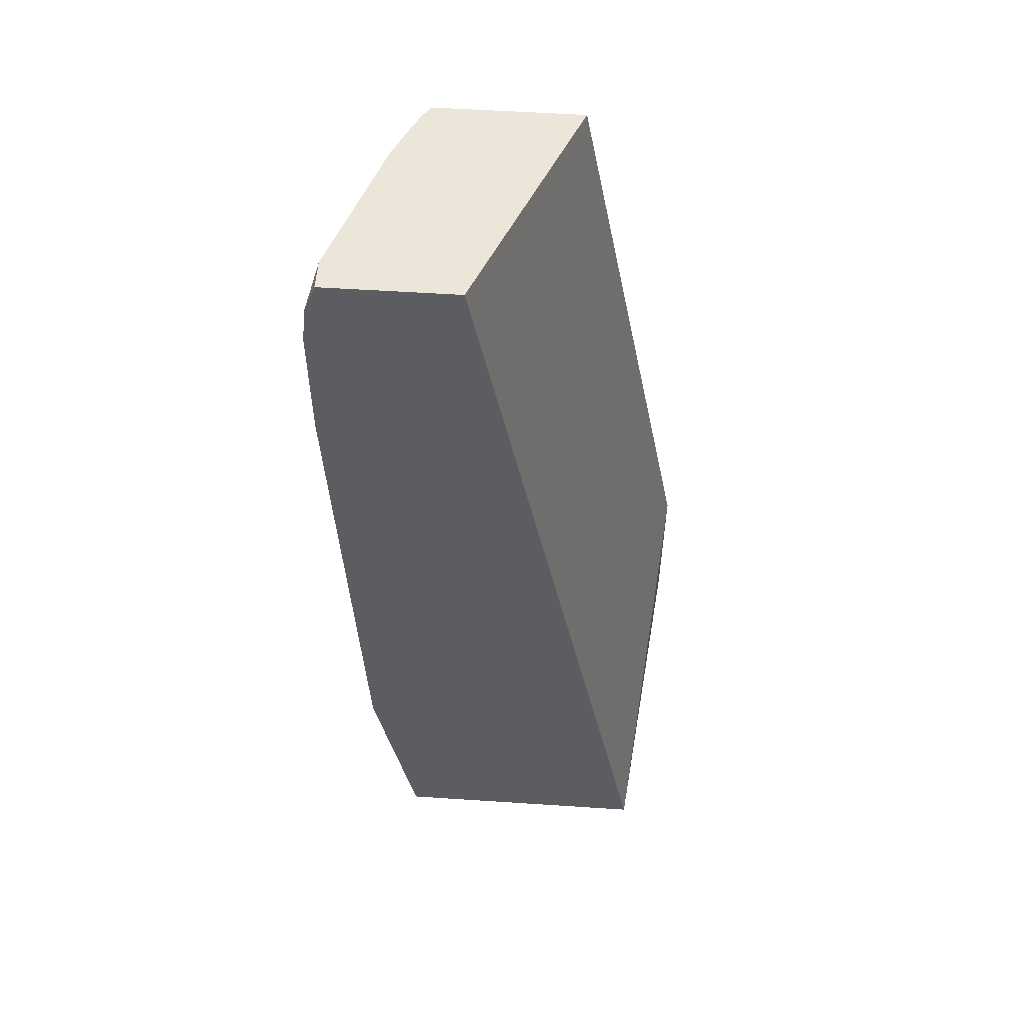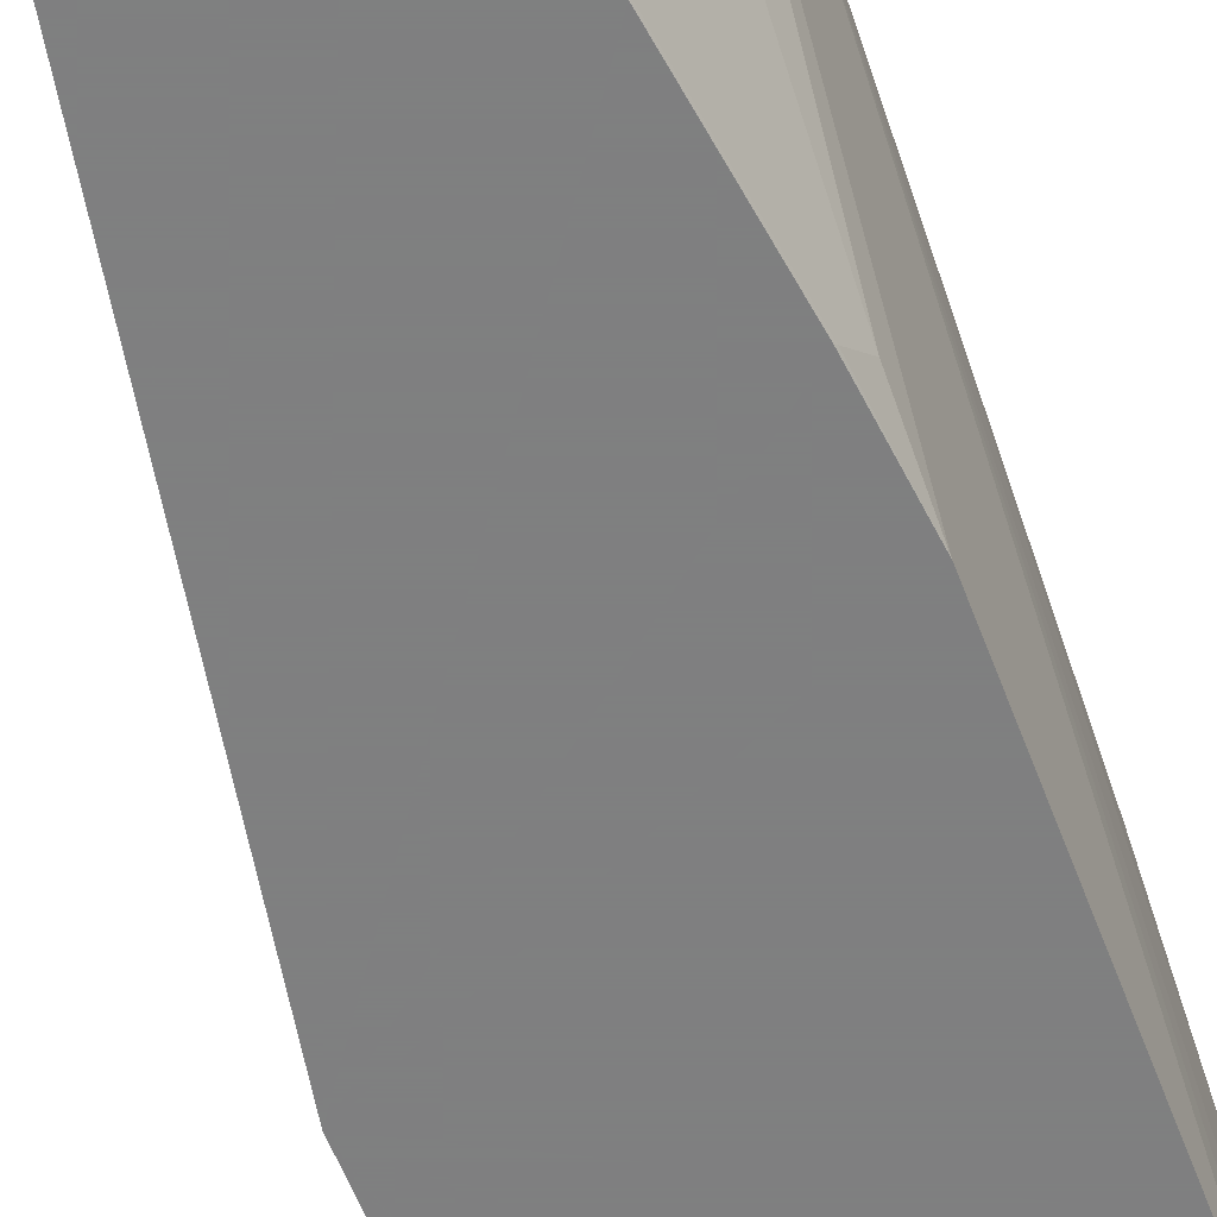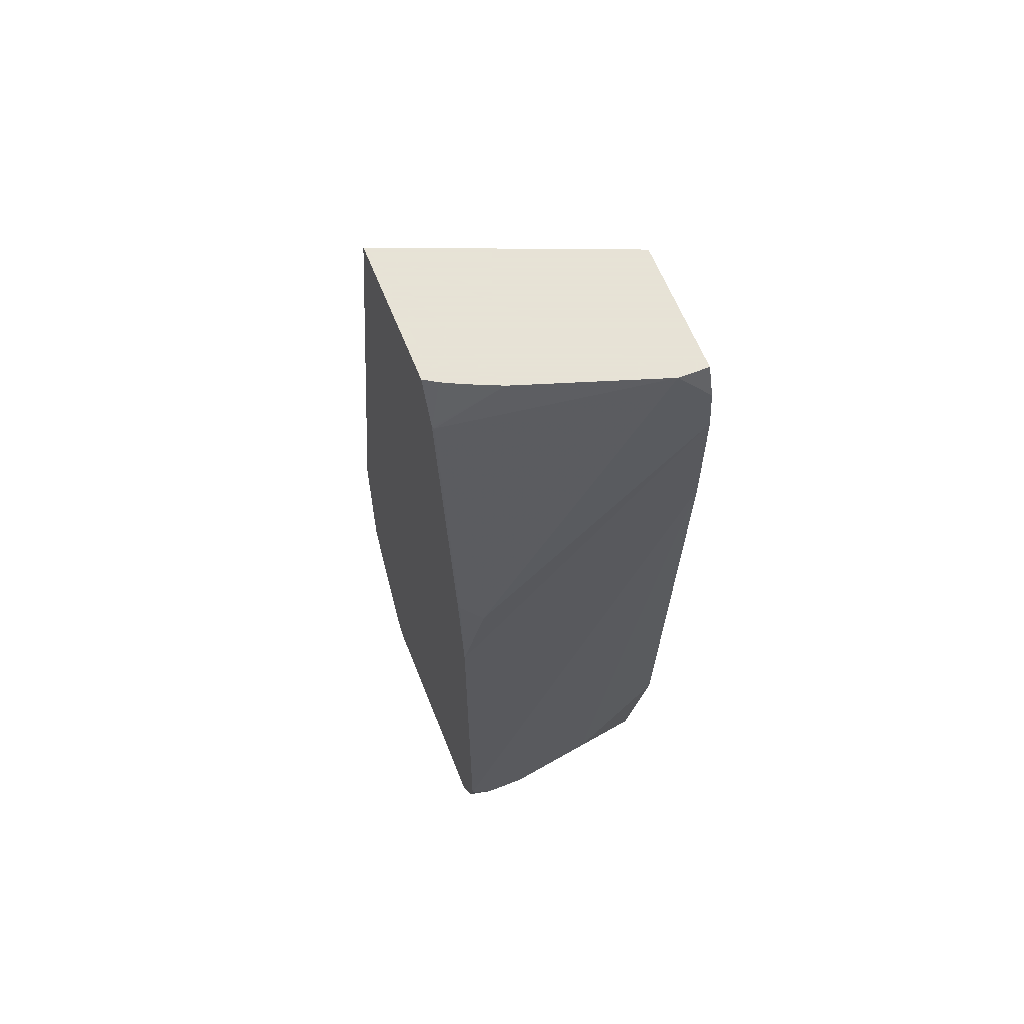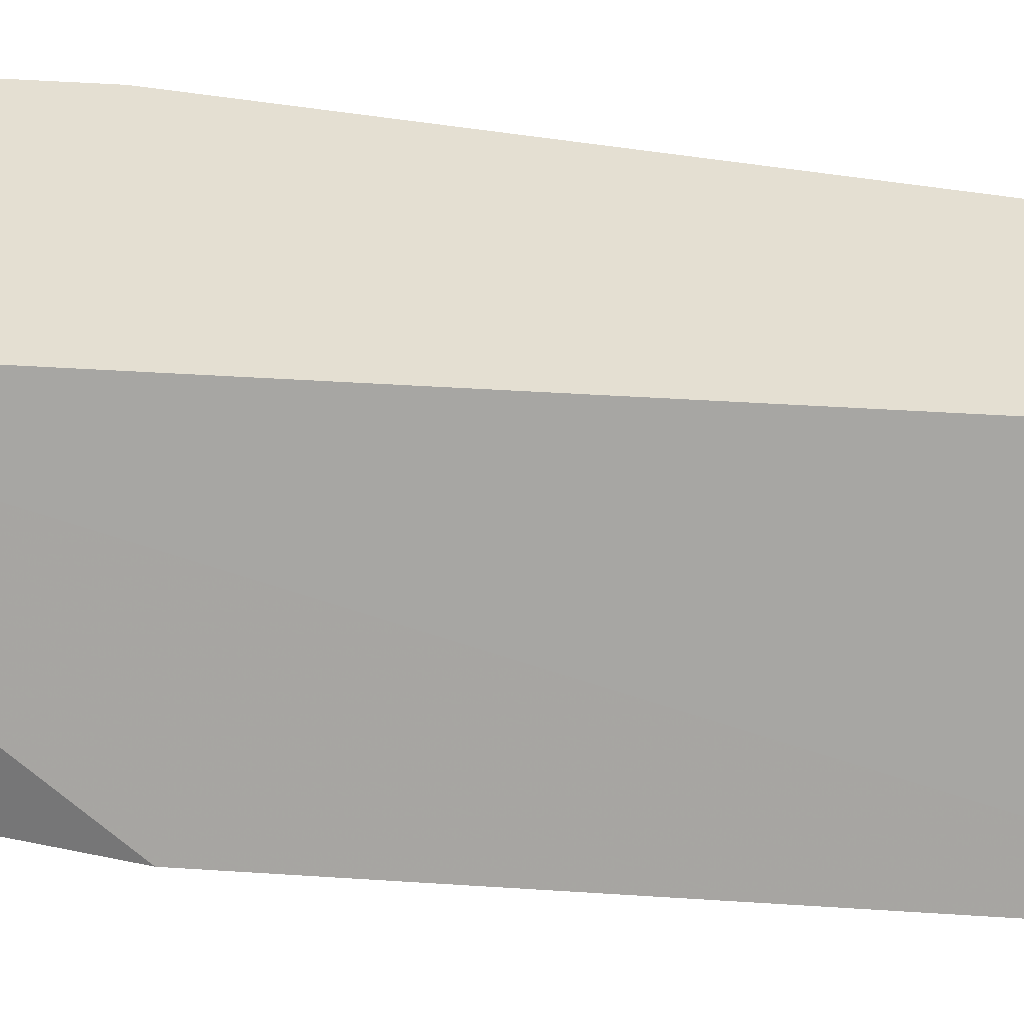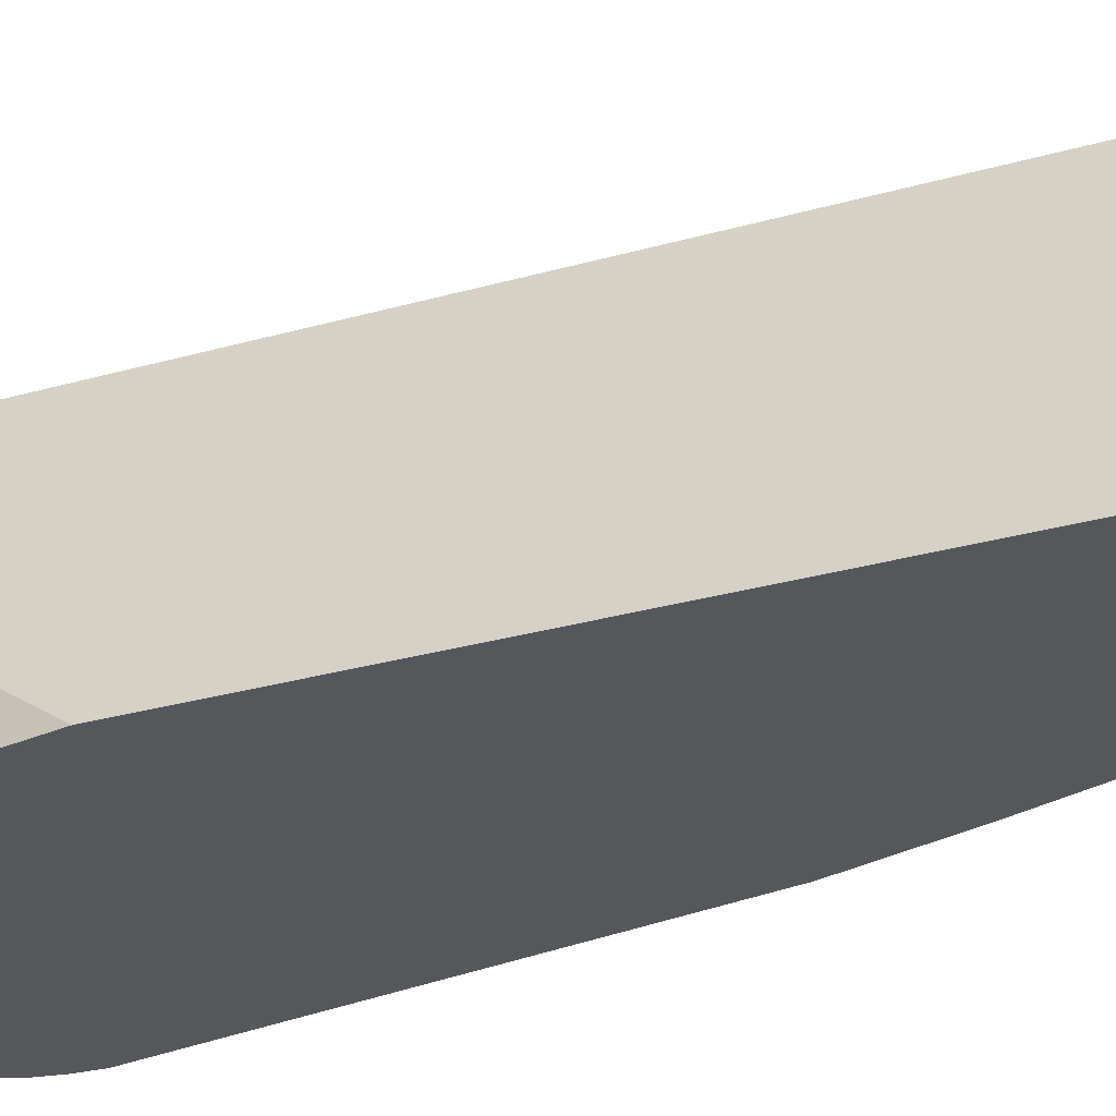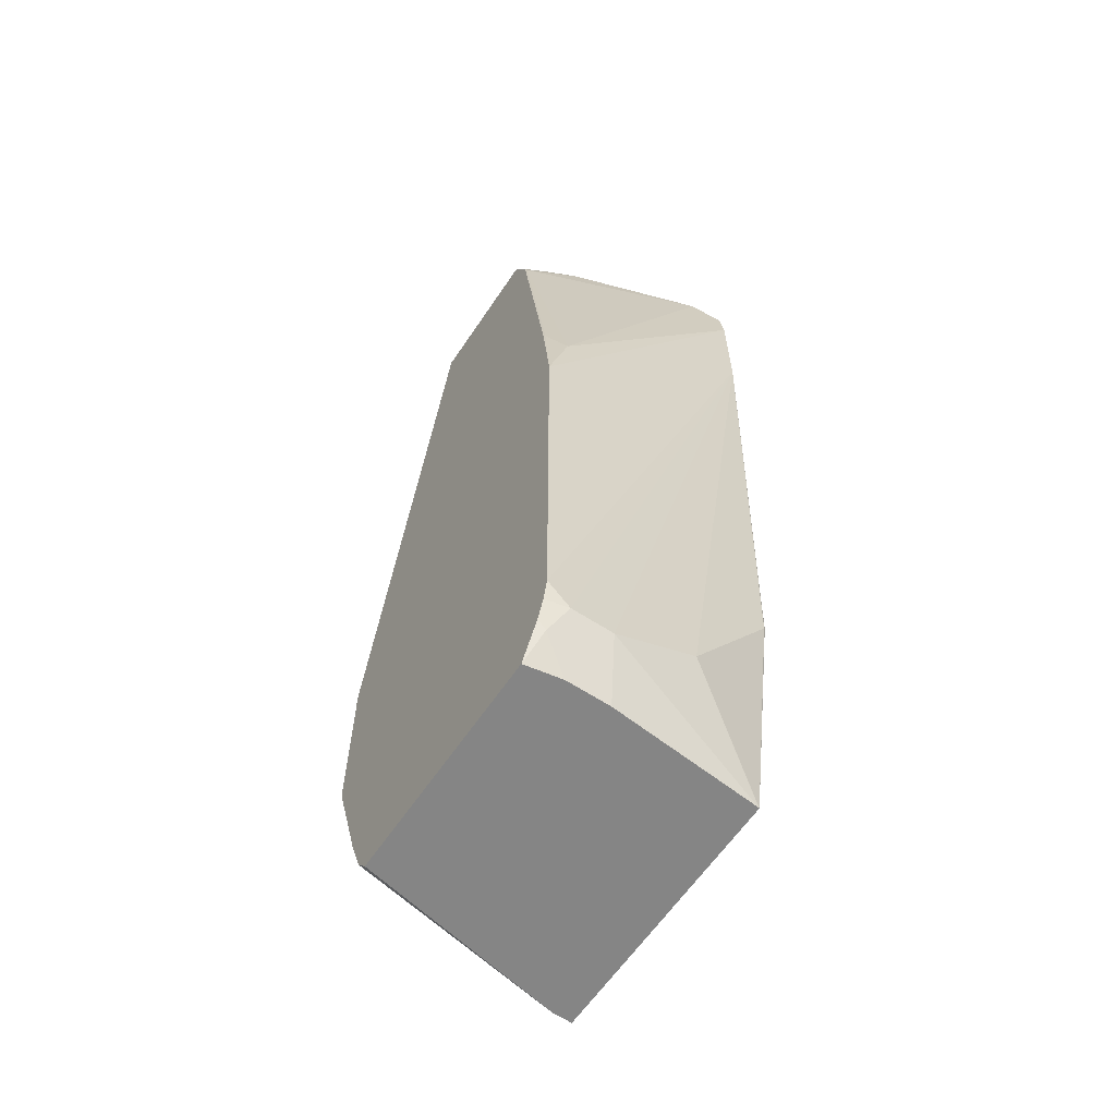
<metadata>
{"format":"obj","ext":"obj","renderer":"f3d","projection":"perspective","resolution":1024,"background":"white","views":[{"elev":54.5,"azim":-176.0,"up":"+Z"},{"elev":-59.9,"azim":20.9,"up":"+Y"},{"elev":62.8,"azim":68.3,"up":"+Z"},{"elev":36.9,"azim":-74.1,"up":"+Y"},{"elev":-26.7,"azim":-54.4,"up":"+Y"},{"elev":-61.7,"azim":56.2,"up":"+Z"}]}
</metadata>
<code>
v 0.1618 -0.09277 -0.5108
v 0.175 0.02097 -0.6817
v 0.1618 -0.09277 -0.5925
v 0.2192 -0.09277 -0.2108
v 0.3063 0.02097 -0.6817
v 0.175 0.01156 -0.6817
v 0.2656 0.02097 -0.2108
v 0.1822 -0.09277 -0.6537
v 0.2907 -0.09277 -0.2108
v 0.3269 -0.02044 -0.6333
v 0.3064 0.02062 -0.6817
v 0.3266 0.02097 -0.5717
v 0.3269 0.02042 -0.572
v 0.1963 -0.09277 -0.6817
v 0.1903 -0.09277 -0.6742
v 0.3294 0.02097 -0.2108
v 0.3007 -0.09277 -0.2341
v 0.2947 -0.08635 -0.2108
v 0.3269 -0.06128 -0.6537
v 0.3064 0.02042 -0.6817
v 0.3373 0.02097 -0.3065
v 0.3097 -0.09277 -0.6817
v 0.3293 0.006528 -0.2108
v 0.3349 0.02097 -0.2253
v 0.3013 -0.09193 -0.235
v 0.3064 -0.06128 -0.2108
v 0.2994 -0.07708 -0.2108
v 0.3211 -0.09277 -0.3771
v 0.3269 -0.08171 -0.6537
v 0.3129 -0.05377 -0.6817
v 0.3373 0.02097 -0.2452
v 0.3269 -0.09277 -0.6427
v 0.3129 -0.07526 -0.6817
v 0.3201 -0.08853 -0.6674
v 0.3168 -0.09277 -0.67
v 0.3269 -0.08171 -0.3882
v 0.3218 -0.09193 -0.378
v 0.3269 -0.09277 -0.429
v 0.3244 -0.09277 -0.6537
v 0.3205 -0.09277 -0.6638
f 19 33 30
f 17 25 26
f 19 29 33
f 17 28 25
f 17 27 18
f 17 26 27
f 19 30 20
f 16 23 24
f 6 15 8
f 10 21 19
f 10 13 21
f 10 20 11
f 10 19 20
f 9 17 18
f 6 14 15
f 19 21 29
f 12 21 13
f 21 31 38
f 34 39 40
f 21 32 29
f 5 13 10
f 34 40 35
f 31 36 38
f 29 34 33
f 29 39 34
f 29 32 39
f 28 38 37
f 21 38 32
f 25 37 36
f 23 31 24
f 23 36 31
f 23 25 36
f 23 26 25
f 36 37 38
f 22 34 35
f 22 33 34
f 25 28 37
f 5 12 13
f 1 9 4
f 4 16 7
f 2 5 11
f 1 4 2
f 1 17 9
f 1 28 17
f 1 38 28
f 1 32 38
f 1 39 32
f 1 40 39
f 1 35 40
f 1 14 22
f 1 15 14
f 1 8 15
f 1 3 8
f 1 2 3
f 5 10 11
f 2 11 20
f 2 20 30
f 1 22 35
f 2 33 22
f 4 23 16
f 2 30 33
f 4 26 23
f 4 27 26
f 4 9 18
f 3 6 8
f 2 12 5
f 2 21 12
f 4 18 27
f 2 24 31
f 2 16 24
f 2 7 16
f 2 22 14
f 2 4 7
f 2 6 3
f 2 31 21
f 2 14 6

</code>
